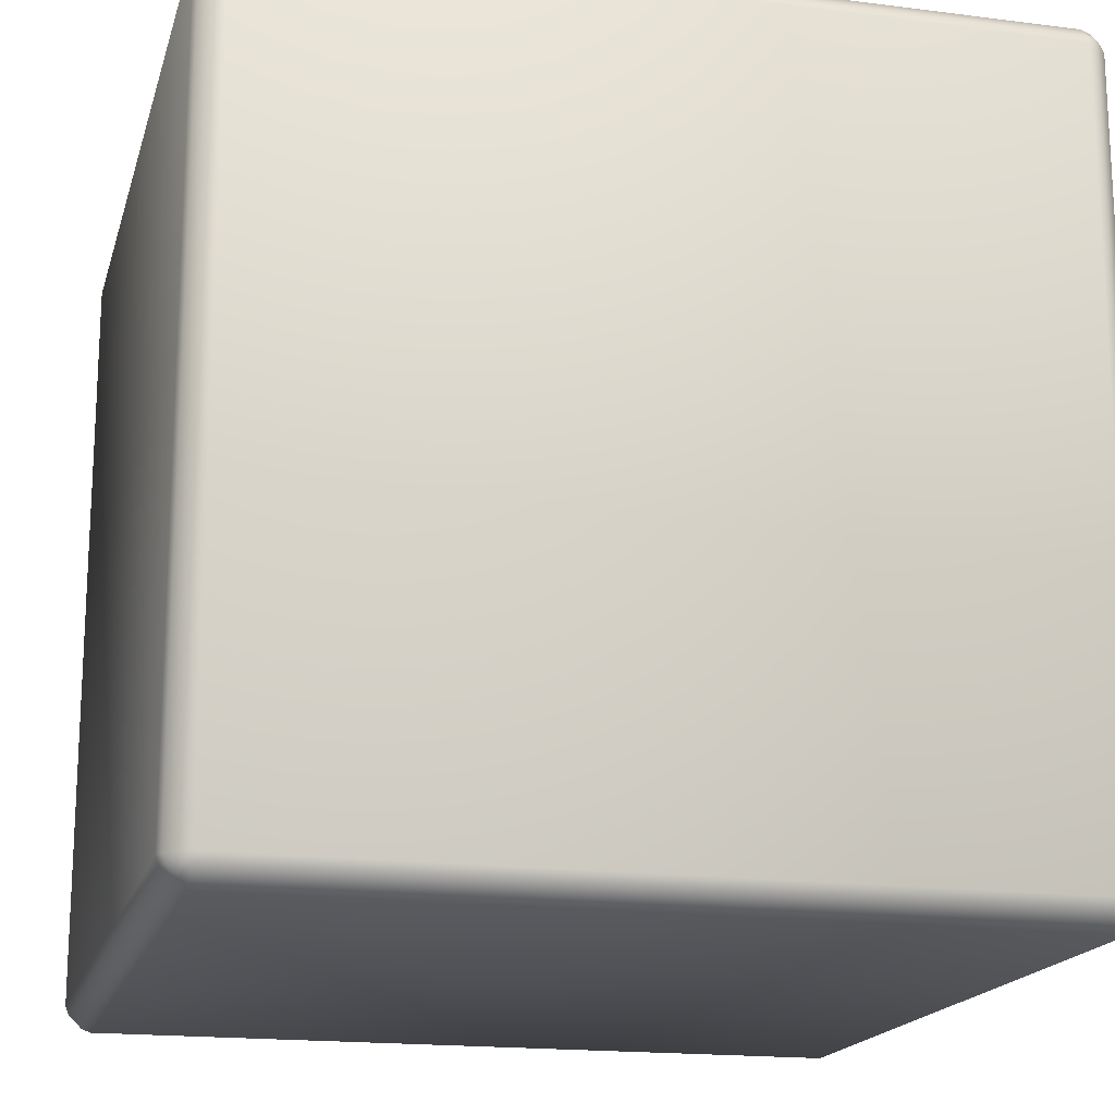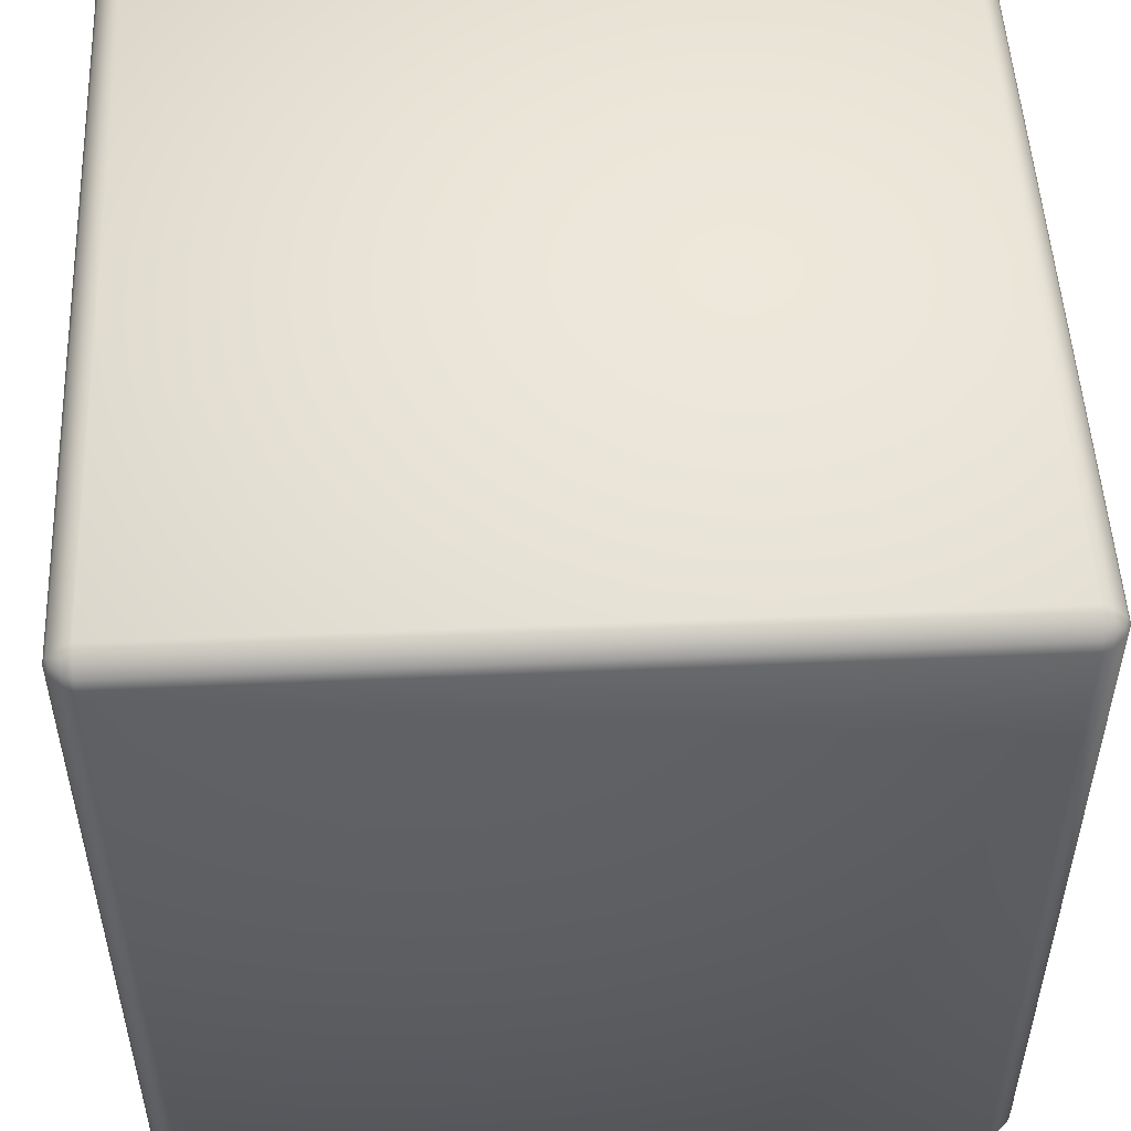
<metadata>
{"format":"obj","ext":"obj","renderer":"f3d","projection":"perspective","resolution":1024,"background":"white","views":[{"elev":-17.5,"azim":165.8,"up":"+Z"},{"elev":51.3,"azim":-92.7,"up":"+Y"}]}
</metadata>
<code>
g BevelCube
v 0.4688 -0.4687 0.5
v -0.4688 -0.4687 0.5
v 0.4688 0.4688 0.5
v -0.4688 0.4688 0.5
v -0.5 -0.4687 0.4688
v -0.5 -0.4687 -0.4688
v -0.5 0.4688 0.4688
v -0.5 0.4688 -0.4688
v -0.4688 -0.4687 -0.5
v 0.4688 -0.4687 -0.5
v -0.4688 0.4688 -0.5
v 0.4688 0.4688 -0.5
v 0.5 -0.4687 -0.4688
v 0.5 -0.4687 0.4688
v 0.5 0.4688 -0.4688
v 0.5 0.4688 0.4688
v 0.4688 0.5 0.4688
v -0.4688 0.5 0.4688
v 0.4688 0.5 -0.4688
v -0.4688 0.5 -0.4688
v 0.4688 -0.5 -0.4688
v -0.4688 -0.5 -0.4688
v 0.4688 -0.5 0.4688
v -0.4688 -0.5 0.4688
v 0.4688 -0.4956 0.4794
v -0.4688 -0.4794 0.4956
v 0.4688 -0.4794 0.4956
v -0.4688 -0.4956 0.4794
v 0.4956 0.4688 0.4794
v 0.4794 -0.4687 0.4956
v 0.4794 0.4688 0.4956
v 0.4956 -0.4687 0.4794
v -0.4956 -0.4687 0.4794
v -0.4794 0.4688 0.4956
v -0.4794 -0.4687 0.4956
v -0.4956 0.4688 0.4794
v -0.4688 0.4956 0.4794
v 0.4688 0.4794 0.4956
v -0.4688 0.4794 0.4956
v 0.4688 0.4956 0.4794
v -0.4794 -0.4956 0.4688
v -0.4956 -0.4794 -0.4688
v -0.4956 -0.4794 0.4688
v -0.4794 -0.4956 -0.4688
v -0.4794 -0.4687 -0.4956
v -0.4956 0.4688 -0.4794
v -0.4956 -0.4687 -0.4794
v -0.4794 0.4688 -0.4956
v -0.4794 0.4956 -0.4688
v -0.4956 0.4794 0.4688
v -0.4956 0.4794 -0.4688
v -0.4794 0.4956 0.4688
v -0.4688 -0.4956 -0.4794
v 0.4688 -0.4794 -0.4956
v -0.4688 -0.4794 -0.4956
v 0.4688 -0.4956 -0.4794
v 0.4956 -0.4687 -0.4794
v 0.4794 0.4688 -0.4956
v 0.4794 -0.4687 -0.4956
v 0.4956 0.4688 -0.4794
v 0.4688 0.4956 -0.4794
v -0.4688 0.4794 -0.4956
v 0.4688 0.4794 -0.4956
v -0.4688 0.4956 -0.4794
v 0.4794 -0.4956 -0.4688
v 0.4956 -0.4794 0.4688
v 0.4956 -0.4794 -0.4688
v 0.4794 -0.4956 0.4688
v 0.4794 0.4956 0.4688
v 0.4956 0.4794 -0.4688
v 0.4956 0.4794 0.4688
v 0.4794 0.4956 -0.4688
v 0.4912 -0.4794 0.4794
v 0.4794 -0.4912 0.4794
v 0.4794 -0.4794 0.4912
v -0.4794 -0.4794 0.4912
v -0.4794 -0.4912 0.4794
v -0.4912 -0.4794 0.4794
v 0.4794 0.4912 0.4794
v 0.4912 0.4794 0.4794
v 0.4794 0.4794 0.4912
v -0.4794 0.4794 0.4912
v -0.4912 0.4794 0.4794
v -0.4794 0.4912 0.4794
v -0.4912 -0.4794 -0.4794
v -0.4794 -0.4912 -0.4794
v -0.4794 -0.4794 -0.4912
v -0.4912 0.4794 -0.4794
v -0.4794 0.4794 -0.4912
v -0.4794 0.4912 -0.4794
v 0.4794 -0.4794 -0.4912
v 0.4794 -0.4912 -0.4794
v 0.4912 -0.4794 -0.4794
v 0.4794 0.4794 -0.4912
v 0.4912 0.4794 -0.4794
v 0.4794 0.4912 -0.4794
v 0.4688 -0.4794 0.4956
v -0.4688 -0.4687 0.5
v 0.4688 -0.4687 0.5
v -0.4688 -0.4794 0.4956
v 0.4794 0.4688 0.4956
v 0.4688 -0.4687 0.5
v 0.4688 0.4688 0.5
v 0.4794 -0.4687 0.4956
v -0.4794 -0.4687 0.4956
v -0.4688 0.4688 0.5
v -0.4688 -0.4687 0.5
v -0.4794 0.4688 0.4956
v -0.4688 0.4794 0.4956
v 0.4688 0.4688 0.5
v -0.4688 0.4688 0.5
v 0.4688 0.4794 0.4956
v -0.4956 -0.4794 0.4688
v -0.5 -0.4687 -0.4688
v -0.5 -0.4687 0.4688
v -0.4956 -0.4794 -0.4688
v -0.4956 0.4688 0.4794
v -0.5 -0.4687 0.4688
v -0.5 0.4688 0.4688
v -0.4956 -0.4687 0.4794
v -0.4956 -0.4687 -0.4794
v -0.5 0.4688 -0.4688
v -0.5 -0.4687 -0.4688
v -0.4956 0.4688 -0.4794
v -0.4956 0.4794 -0.4688
v -0.5 0.4688 0.4688
v -0.5 0.4688 -0.4688
v -0.4956 0.4794 0.4688
v -0.4688 -0.4794 -0.4956
v 0.4688 -0.4687 -0.5
v -0.4688 -0.4687 -0.5
v 0.4688 -0.4794 -0.4956
v -0.4794 0.4688 -0.4956
v -0.4688 -0.4687 -0.5
v -0.4688 0.4688 -0.5
v -0.4794 -0.4687 -0.4956
v 0.4794 -0.4687 -0.4956
v 0.4688 0.4688 -0.5
v 0.4688 -0.4687 -0.5
v 0.4794 0.4688 -0.4956
v 0.4688 0.4794 -0.4956
v -0.4688 0.4688 -0.5
v 0.4688 0.4688 -0.5
v -0.4688 0.4794 -0.4956
v 0.4956 -0.4794 -0.4688
v 0.5 -0.4687 0.4688
v 0.5 -0.4687 -0.4688
v 0.4956 -0.4794 0.4688
v 0.4956 0.4688 -0.4794
v 0.5 -0.4687 -0.4688
v 0.5 0.4688 -0.4688
v 0.4956 -0.4687 -0.4794
v 0.4956 -0.4687 0.4794
v 0.5 0.4688 0.4688
v 0.5 -0.4687 0.4688
v 0.4956 0.4688 0.4794
v 0.4956 0.4794 0.4688
v 0.5 0.4688 -0.4688
v 0.5 0.4688 0.4688
v 0.4956 0.4794 -0.4688
v 0.4688 0.4956 0.4794
v -0.4688 0.5 0.4688
v 0.4688 0.5 0.4688
v -0.4688 0.4956 0.4794
v 0.4794 0.4956 -0.4688
v 0.4688 0.5 0.4688
v 0.4688 0.5 -0.4688
v 0.4794 0.4956 0.4688
v -0.4794 0.4956 0.4688
v -0.4688 0.5 -0.4688
v -0.4688 0.5 0.4688
v -0.4794 0.4956 -0.4688
v -0.4688 0.4956 -0.4794
v 0.4688 0.5 -0.4688
v -0.4688 0.5 -0.4688
v 0.4688 0.4956 -0.4794
v 0.4688 -0.4956 -0.4794
v -0.4688 -0.5 -0.4688
v 0.4688 -0.5 -0.4688
v -0.4688 -0.4956 -0.4794
v 0.4794 -0.4956 0.4688
v 0.4688 -0.5 -0.4688
v 0.4688 -0.5 0.4688
v 0.4794 -0.4956 -0.4688
v -0.4794 -0.4956 -0.4688
v -0.4688 -0.5 0.4688
v -0.4688 -0.5 -0.4688
v -0.4794 -0.4956 0.4688
v -0.4688 -0.4956 0.4794
v 0.4688 -0.5 0.4688
v -0.4688 -0.5 0.4688
v 0.4688 -0.4956 0.4794
v 0.4794 -0.4794 0.4912
v 0.4688 -0.4956 0.4794
v 0.4688 -0.4794 0.4956
v 0.4794 -0.4912 0.4794
v -0.4794 -0.4912 0.4794
v -0.4688 -0.4794 0.4956
v -0.4688 -0.4956 0.4794
v -0.4794 -0.4794 0.4912
v 0.4794 0.4794 0.4912
v 0.4956 0.4688 0.4794
v 0.4794 0.4688 0.4956
v 0.4912 0.4794 0.4794
v 0.4912 -0.4794 0.4794
v 0.4794 -0.4687 0.4956
v 0.4956 -0.4687 0.4794
v 0.4794 -0.4794 0.4912
v -0.4794 -0.4794 0.4912
v -0.4956 -0.4687 0.4794
v -0.4794 -0.4687 0.4956
v -0.4912 -0.4794 0.4794
v -0.4912 0.4794 0.4794
v -0.4794 0.4688 0.4956
v -0.4956 0.4688 0.4794
v -0.4794 0.4794 0.4912
v -0.4912 -0.4794 0.4794
v -0.4794 -0.4956 0.4688
v -0.4956 -0.4794 0.4688
v -0.4794 -0.4912 0.4794
v -0.4794 -0.4912 -0.4794
v -0.4956 -0.4794 -0.4688
v -0.4794 -0.4956 -0.4688
v -0.4912 -0.4794 -0.4794
v -0.4912 -0.4794 -0.4794
v -0.4794 -0.4687 -0.4956
v -0.4956 -0.4687 -0.4794
v -0.4794 -0.4794 -0.4912
v -0.4794 0.4794 -0.4912
v -0.4956 0.4688 -0.4794
v -0.4794 0.4688 -0.4956
v -0.4912 0.4794 -0.4794
v -0.4912 0.4794 -0.4794
v -0.4794 0.4956 -0.4688
v -0.4956 0.4794 -0.4688
v -0.4794 0.4912 -0.4794
v -0.4794 0.4912 0.4794
v -0.4956 0.4794 0.4688
v -0.4794 0.4956 0.4688
v -0.4912 0.4794 0.4794
v -0.4794 -0.4794 -0.4912
v -0.4688 -0.4956 -0.4794
v -0.4688 -0.4794 -0.4956
v -0.4794 -0.4912 -0.4794
v 0.4794 -0.4912 -0.4794
v 0.4688 -0.4794 -0.4956
v 0.4688 -0.4956 -0.4794
v 0.4794 -0.4794 -0.4912
v 0.4794 -0.4794 -0.4912
v 0.4956 -0.4687 -0.4794
v 0.4794 -0.4687 -0.4956
v 0.4912 -0.4794 -0.4794
v 0.4912 0.4794 -0.4794
v 0.4794 0.4688 -0.4956
v 0.4956 0.4688 -0.4794
v 0.4794 0.4794 -0.4912
v 0.4794 0.4794 -0.4912
v 0.4688 0.4956 -0.4794
v 0.4688 0.4794 -0.4956
v 0.4794 0.4912 -0.4794
v -0.4794 0.4912 -0.4794
v -0.4688 0.4794 -0.4956
v -0.4688 0.4956 -0.4794
v -0.4794 0.4794 -0.4912
v 0.4912 -0.4794 -0.4794
v 0.4794 -0.4956 -0.4688
v 0.4956 -0.4794 -0.4688
v 0.4794 -0.4912 -0.4794
v 0.4794 -0.4912 0.4794
v 0.4956 -0.4794 0.4688
v 0.4794 -0.4956 0.4688
v 0.4912 -0.4794 0.4794
v 0.4912 0.4794 0.4794
v 0.4794 0.4956 0.4688
v 0.4956 0.4794 0.4688
v 0.4794 0.4912 0.4794
v 0.4794 0.4912 -0.4794
v 0.4956 0.4794 -0.4688
v 0.4794 0.4956 -0.4688
v 0.4912 0.4794 -0.4794
v 0.4794 0.4912 0.4794
v 0.4688 0.4794 0.4956
v 0.4688 0.4956 0.4794
v 0.4794 0.4794 0.4912
v -0.4794 0.4794 0.4912
v -0.4688 0.4956 0.4794
v -0.4688 0.4794 0.4956
v -0.4794 0.4912 0.4794
v 0.4688 -0.4687 0.5
v 0.4741 -0.4741 0.4956
v 0.4688 -0.4794 0.4956
v 0.4688 -0.4794 0.4956
v 0.4741 -0.4741 0.4956
v 0.4794 -0.4794 0.4912
v 0.4794 -0.4794 0.4912
v 0.4741 -0.4741 0.4956
v 0.4794 -0.4687 0.4956
v 0.4794 -0.4687 0.4956
v 0.4741 -0.4741 0.4956
v 0.4688 -0.4687 0.5
v -0.4688 -0.4794 0.4956
v -0.4741 -0.4741 0.4956
v -0.4688 -0.4687 0.5
v -0.4688 -0.4687 0.5
v -0.4741 -0.4741 0.4956
v -0.4794 -0.4687 0.4956
v -0.4794 -0.4687 0.4956
v -0.4741 -0.4741 0.4956
v -0.4794 -0.4794 0.4912
v -0.4688 -0.4794 0.4956
v 0.4688 0.4688 0.5
v 0.4741 0.4741 0.4956
v 0.4794 0.4688 0.4956
v 0.4794 0.4688 0.4956
v 0.4741 0.4741 0.4956
v 0.4794 0.4794 0.4912
v 0.4794 0.4794 0.4912
v 0.4741 0.4741 0.4956
v 0.4688 0.4794 0.4956
v 0.4688 0.4794 0.4956
v -0.4794 0.4688 0.4956
v -0.4741 0.4741 0.4956
v -0.4688 0.4688 0.5
v -0.4688 0.4688 0.5
v -0.4741 0.4741 0.4956
v -0.4688 0.4794 0.4956
v -0.4688 0.4794 0.4956
v -0.4741 0.4741 0.4956
v -0.4794 0.4794 0.4912
v -0.4794 0.4794 0.4912
v -0.4741 0.4741 0.4956
v -0.4794 0.4688 0.4956
v -0.5 -0.4687 0.4688
v -0.4956 -0.4741 0.4741
v -0.4956 -0.4794 0.4688
v -0.4956 -0.4794 0.4688
v -0.4956 -0.4741 0.4741
v -0.4912 -0.4794 0.4794
v -0.4912 -0.4794 0.4794
v -0.4956 -0.4741 0.4741
v -0.4956 -0.4687 0.4794
v -0.4956 -0.4687 0.4794
v -0.4956 -0.4741 0.4741
v -0.5 -0.4687 0.4688
v -0.4956 -0.4794 -0.4688
v -0.4956 -0.4741 -0.4741
v -0.5 -0.4687 -0.4688
v -0.5 -0.4687 -0.4688
v -0.4956 -0.4741 -0.4741
v -0.4956 -0.4687 -0.4794
v -0.4956 -0.4687 -0.4794
v -0.4956 -0.4741 -0.4741
v -0.4912 -0.4794 -0.4794
v -0.4956 -0.4794 -0.4688
v -0.5 0.4688 0.4688
v -0.4956 0.4741 0.4741
v -0.4956 0.4688 0.4794
v -0.4956 0.4688 0.4794
v -0.4956 0.4741 0.4741
v -0.4912 0.4794 0.4794
v -0.4912 0.4794 0.4794
v -0.4956 0.4741 0.4741
v -0.4956 0.4794 0.4688
v -0.4956 0.4794 0.4688
v -0.4956 0.4688 -0.4794
v -0.4956 0.4741 -0.4741
v -0.5 0.4688 -0.4688
v -0.5 0.4688 -0.4688
v -0.4956 0.4741 -0.4741
v -0.4956 0.4794 -0.4688
v -0.4956 0.4794 -0.4688
v -0.4956 0.4741 -0.4741
v -0.4912 0.4794 -0.4794
v -0.4912 0.4794 -0.4794
v -0.4956 0.4741 -0.4741
v -0.4956 0.4688 -0.4794
v -0.4688 -0.4687 -0.5
v -0.4741 -0.4741 -0.4956
v -0.4688 -0.4794 -0.4956
v -0.4688 -0.4794 -0.4956
v -0.4741 -0.4741 -0.4956
v -0.4794 -0.4794 -0.4912
v -0.4794 -0.4794 -0.4912
v -0.4741 -0.4741 -0.4956
v -0.4794 -0.4687 -0.4956
v -0.4794 -0.4687 -0.4956
v -0.4741 -0.4741 -0.4956
v -0.4688 -0.4687 -0.5
v 0.4688 -0.4794 -0.4956
v 0.4741 -0.4741 -0.4956
v 0.4688 -0.4687 -0.5
v 0.4688 -0.4687 -0.5
v 0.4741 -0.4741 -0.4956
v 0.4794 -0.4687 -0.4956
v 0.4794 -0.4687 -0.4956
v 0.4741 -0.4741 -0.4956
v 0.4794 -0.4794 -0.4912
v 0.4688 -0.4794 -0.4956
v -0.4688 0.4688 -0.5
v -0.4741 0.4741 -0.4956
v -0.4794 0.4688 -0.4956
v -0.4794 0.4688 -0.4956
v -0.4741 0.4741 -0.4956
v -0.4794 0.4794 -0.4912
v -0.4794 0.4794 -0.4912
v -0.4741 0.4741 -0.4956
v -0.4688 0.4794 -0.4956
v -0.4688 0.4794 -0.4956
v 0.4794 0.4688 -0.4956
v 0.4741 0.4741 -0.4956
v 0.4688 0.4688 -0.5
v 0.4688 0.4688 -0.5
v 0.4741 0.4741 -0.4956
v 0.4688 0.4794 -0.4956
v 0.4688 0.4794 -0.4956
v 0.4741 0.4741 -0.4956
v 0.4794 0.4794 -0.4912
v 0.4794 0.4794 -0.4912
v 0.4741 0.4741 -0.4956
v 0.4794 0.4688 -0.4956
v 0.5 -0.4687 -0.4688
v 0.4956 -0.4741 -0.4741
v 0.4956 -0.4794 -0.4688
v 0.4956 -0.4794 -0.4688
v 0.4956 -0.4741 -0.4741
v 0.4912 -0.4794 -0.4794
v 0.4912 -0.4794 -0.4794
v 0.4956 -0.4741 -0.4741
v 0.4956 -0.4687 -0.4794
v 0.4956 -0.4687 -0.4794
v 0.4956 -0.4741 -0.4741
v 0.5 -0.4687 -0.4688
v 0.4956 -0.4794 0.4688
v 0.4956 -0.4741 0.4741
v 0.5 -0.4687 0.4688
v 0.5 -0.4687 0.4688
v 0.4956 -0.4741 0.4741
v 0.4956 -0.4687 0.4794
v 0.4956 -0.4687 0.4794
v 0.4956 -0.4741 0.4741
v 0.4912 -0.4794 0.4794
v 0.4956 -0.4794 0.4688
v 0.5 0.4688 -0.4688
v 0.4956 0.4741 -0.4741
v 0.4956 0.4688 -0.4794
v 0.4956 0.4688 -0.4794
v 0.4956 0.4741 -0.4741
v 0.4912 0.4794 -0.4794
v 0.4912 0.4794 -0.4794
v 0.4956 0.4741 -0.4741
v 0.4956 0.4794 -0.4688
v 0.4956 0.4794 -0.4688
v 0.4956 0.4688 0.4794
v 0.4956 0.4741 0.4741
v 0.5 0.4688 0.4688
v 0.5 0.4688 0.4688
v 0.4956 0.4741 0.4741
v 0.4956 0.4794 0.4688
v 0.4956 0.4794 0.4688
v 0.4956 0.4741 0.4741
v 0.4912 0.4794 0.4794
v 0.4912 0.4794 0.4794
v 0.4956 0.4741 0.4741
v 0.4956 0.4688 0.4794
v 0.4688 0.5 0.4688
v 0.4741 0.4956 0.4741
v 0.4688 0.4956 0.4794
v 0.4688 0.4956 0.4794
v 0.4741 0.4956 0.4741
v 0.4794 0.4912 0.4794
v 0.4794 0.4912 0.4794
v 0.4741 0.4956 0.4741
v 0.4794 0.4956 0.4688
v 0.4794 0.4956 0.4688
v 0.4741 0.4956 0.4741
v 0.4688 0.5 0.4688
v -0.4688 0.4956 0.4794
v -0.4741 0.4956 0.4741
v -0.4688 0.5 0.4688
v -0.4794 0.4956 0.4688
v -0.4794 0.4956 0.4688
v -0.4741 0.4956 0.4741
v -0.4794 0.4912 0.4794
v -0.4794 0.4912 0.4794
v -0.4741 0.4956 0.4741
v -0.4688 0.4956 0.4794
v 0.4688 0.5 -0.4688
v 0.4741 0.4956 -0.4741
v 0.4794 0.4956 -0.4688
v 0.4794 0.4956 -0.4688
v 0.4741 0.4956 -0.4741
v 0.4794 0.4912 -0.4794
v 0.4688 0.4956 -0.4794
v 0.4688 0.4956 -0.4794
v 0.4741 0.4956 -0.4741
v 0.4688 0.5 -0.4688
v -0.4794 0.4956 -0.4688
v -0.4741 0.4956 -0.4741
v -0.4688 0.5 -0.4688
v -0.4688 0.5 -0.4688
v -0.4741 0.4956 -0.4741
v -0.4688 0.4956 -0.4794
v -0.4688 0.4956 -0.4794
v -0.4741 0.4956 -0.4741
v -0.4794 0.4912 -0.4794
v -0.4794 0.4912 -0.4794
v -0.4741 0.4956 -0.4741
v -0.4794 0.4956 -0.4688
v 0.4688 -0.5 -0.4688
v 0.4741 -0.4956 -0.4741
v 0.4688 -0.4956 -0.4794
v 0.4688 -0.4956 -0.4794
v 0.4741 -0.4956 -0.4741
v 0.4794 -0.4912 -0.4794
v 0.4794 -0.4912 -0.4794
v 0.4741 -0.4956 -0.4741
v 0.4794 -0.4956 -0.4688
v 0.4794 -0.4956 -0.4688
v 0.4741 -0.4956 -0.4741
v 0.4688 -0.5 -0.4688
v -0.4688 -0.4956 -0.4794
v -0.4741 -0.4956 -0.4741
v -0.4688 -0.5 -0.4688
v -0.4688 -0.5 -0.4688
v -0.4741 -0.4956 -0.4741
v -0.4794 -0.4956 -0.4688
v -0.4794 -0.4956 -0.4688
v -0.4741 -0.4956 -0.4741
v -0.4794 -0.4912 -0.4794
v -0.4688 -0.4956 -0.4794
v 0.4688 -0.5 0.4688
v 0.4741 -0.4956 0.4741
v 0.4794 -0.4956 0.4688
v 0.4794 -0.4956 0.4688
v 0.4741 -0.4956 0.4741
v 0.4794 -0.4912 0.4794
v 0.4794 -0.4912 0.4794
v 0.4741 -0.4956 0.4741
v 0.4688 -0.4956 0.4794
v 0.4688 -0.4956 0.4794
v -0.4794 -0.4956 0.4688
v -0.4741 -0.4956 0.4741
v -0.4688 -0.5 0.4688
v -0.4688 -0.5 0.4688
v -0.4741 -0.4956 0.4741
v -0.4688 -0.4956 0.4794
v -0.4688 -0.4956 0.4794
v -0.4741 -0.4956 0.4741
v -0.4794 -0.4912 0.4794
v -0.4794 -0.4912 0.4794
v -0.4741 -0.4956 0.4741
v -0.4794 -0.4956 0.4688
g BevelCube
f 2 1 3
f 4 2 3
f 6 5 7
f 8 6 7
f 10 9 11
f 12 10 11
f 14 13 15
f 16 14 15
f 18 17 19
f 20 18 19
f 22 21 23
f 24 22 23
f 26 25 27
f 28 25 26
f 30 29 31
f 32 29 30
f 34 33 35
f 36 33 34
f 38 37 39
f 40 37 38
f 42 41 43
f 44 41 42
f 46 45 47
f 48 45 46
f 50 49 51
f 52 49 50
f 54 53 55
f 56 53 54
f 58 57 59
f 60 57 58
f 62 61 63
f 64 61 62
f 66 65 67
f 68 65 66
f 70 69 71
f 72 69 70
f 74 73 75
f 77 76 78
f 80 79 81
f 83 82 84
f 86 85 87
f 89 88 90
f 92 91 93
f 95 94 96
f 98 97 99
f 100 97 98
f 102 101 103
f 104 101 102
f 106 105 107
f 108 105 106
f 110 109 111
f 112 109 110
f 114 113 115
f 116 113 114
f 118 117 119
f 120 117 118
f 122 121 123
f 124 121 122
f 126 125 127
f 128 125 126
f 130 129 131
f 132 129 130
f 134 133 135
f 136 133 134
f 138 137 139
f 140 137 138
f 142 141 143
f 144 141 142
f 146 145 147
f 148 145 146
f 150 149 151
f 152 149 150
f 154 153 155
f 156 153 154
f 158 157 159
f 160 157 158
f 162 161 163
f 164 161 162
f 166 165 167
f 168 165 166
f 170 169 171
f 172 169 170
f 174 173 175
f 176 173 174
f 178 177 179
f 180 177 178
f 182 181 183
f 184 181 182
f 186 185 187
f 188 185 186
f 190 189 191
f 192 189 190
f 194 193 195
f 196 193 194
f 198 197 199
f 200 197 198
f 202 201 203
f 204 201 202
f 206 205 207
f 208 205 206
f 210 209 211
f 212 209 210
f 214 213 215
f 216 213 214
f 218 217 219
f 220 217 218
f 222 221 223
f 224 221 222
f 226 225 227
f 228 225 226
f 230 229 231
f 232 229 230
f 234 233 235
f 236 233 234
f 238 237 239
f 240 237 238
f 242 241 243
f 244 241 242
f 246 245 247
f 248 245 246
f 250 249 251
f 252 249 250
f 254 253 255
f 256 253 254
f 258 257 259
f 260 257 258
f 262 261 263
f 264 261 262
f 266 265 267
f 268 265 266
f 270 269 271
f 272 269 270
f 274 273 275
f 276 273 274
f 278 277 279
f 280 277 278
f 282 281 283
f 284 281 282
f 286 285 287
f 288 285 286
f 290 289 291
f 293 292 294
f 296 295 297
f 299 298 300
f 302 301 303
f 305 304 306
f 308 307 309
f 308 309 310
f 312 311 313
f 315 314 316
f 318 317 319
f 312 320 311
f 322 321 323
f 325 324 326
f 328 327 329
f 331 330 332
f 334 333 335
f 337 336 338
f 340 339 341
f 343 342 344
f 346 345 347
f 349 348 350
f 352 351 353
f 352 353 354
f 356 355 357
f 359 358 360
f 362 361 363
f 356 364 355
f 366 365 367
f 369 368 370
f 372 371 373
f 375 374 376
f 378 377 379
f 381 380 382
f 384 383 385
f 387 386 388
f 390 389 391
f 393 392 394
f 396 395 397
f 396 397 398
f 400 399 401
f 403 402 404
f 406 405 407
f 400 408 399
f 410 409 411
f 413 412 414
f 416 415 417
f 419 418 420
f 422 421 423
f 425 424 426
f 428 427 429
f 431 430 432
f 434 433 435
f 437 436 438
f 440 439 441
f 440 441 442
f 444 443 445
f 447 446 448
f 450 449 451
f 444 452 443
f 454 453 455
f 457 456 458
f 460 459 461
f 463 462 464
f 466 465 467
f 469 468 470
f 472 471 473
f 475 474 476
f 478 477 479
f 478 479 480
f 482 481 483
f 485 484 486
f 488 487 489
f 491 490 492
f 491 492 493
f 495 494 496
f 498 497 499
f 501 500 502
f 504 503 505
f 507 506 508
f 510 509 511
f 513 512 514
f 516 515 517
f 519 518 520
f 522 521 523
f 525 524 526
f 528 527 529
f 528 529 530
f 532 531 533
f 535 534 536
f 538 537 539
f 532 540 531
f 542 541 543
f 545 544 546
f 548 547 549
f 551 550 552

</code>
